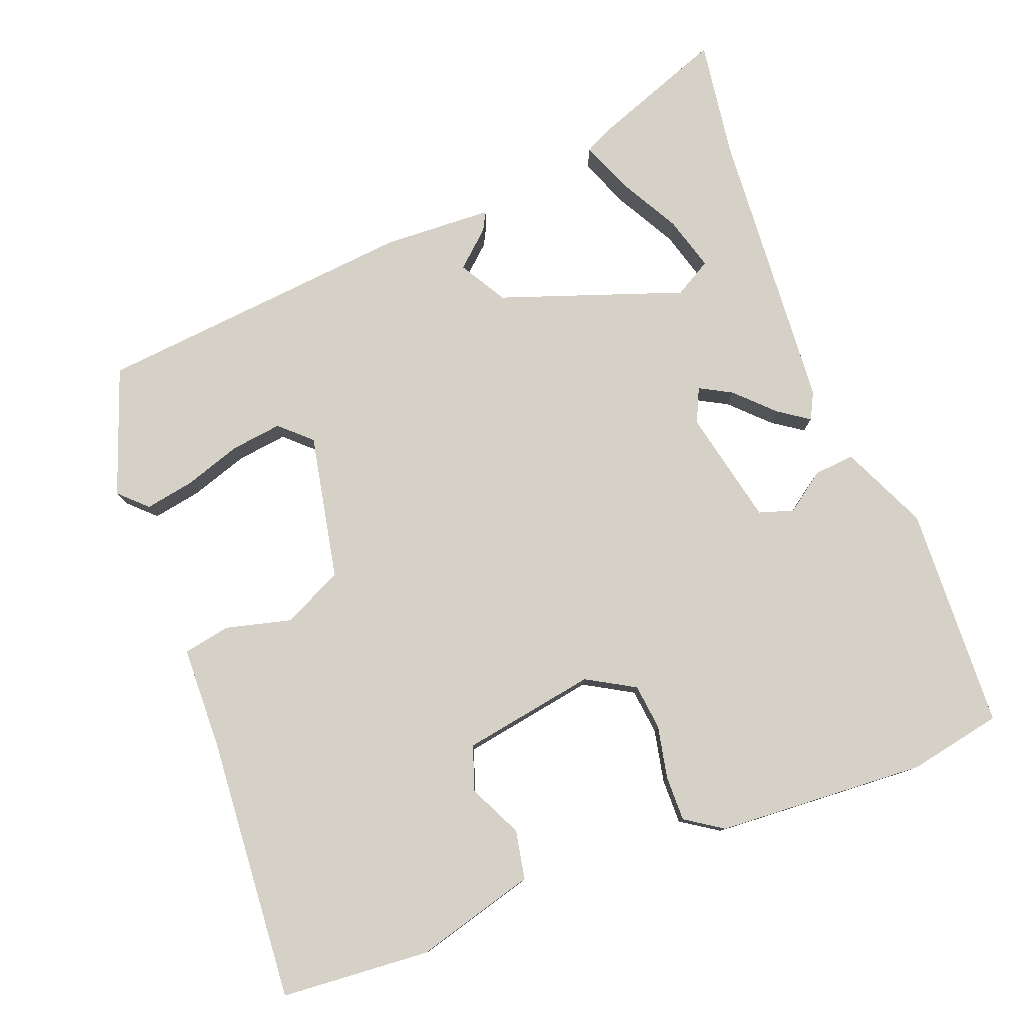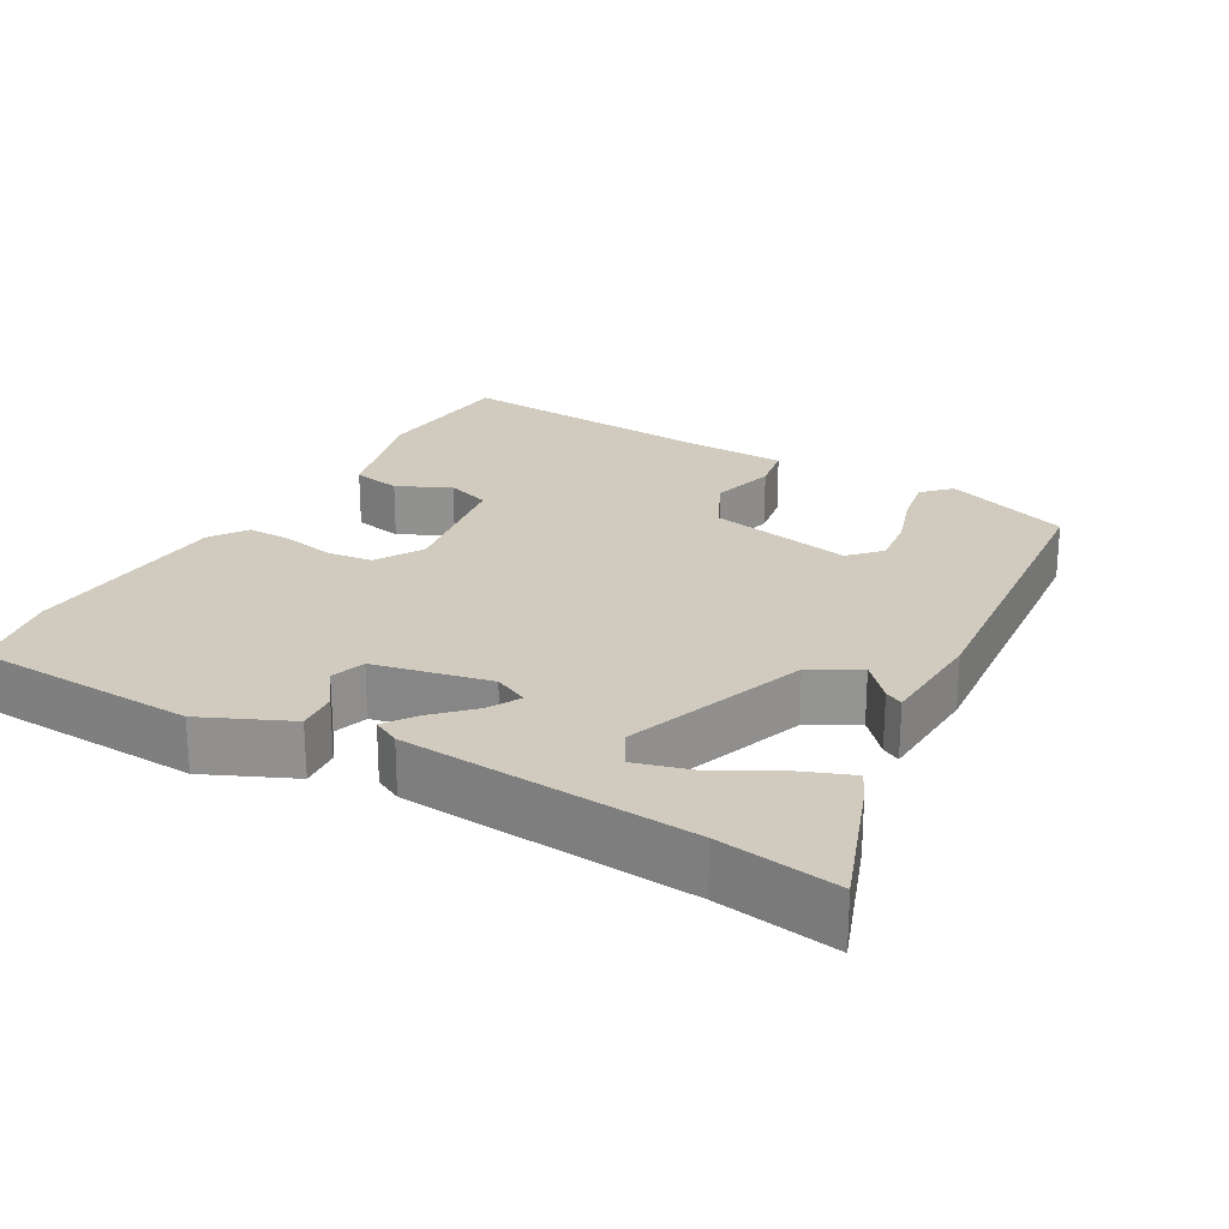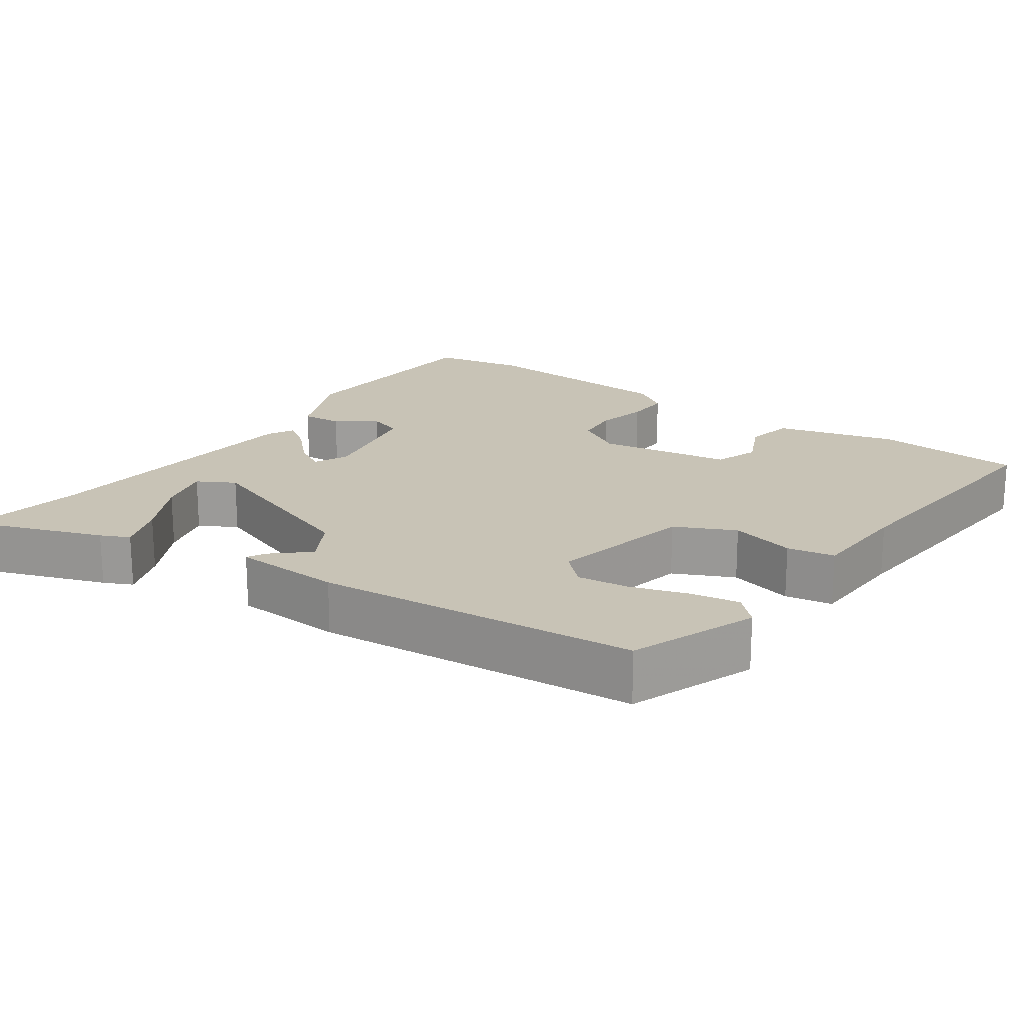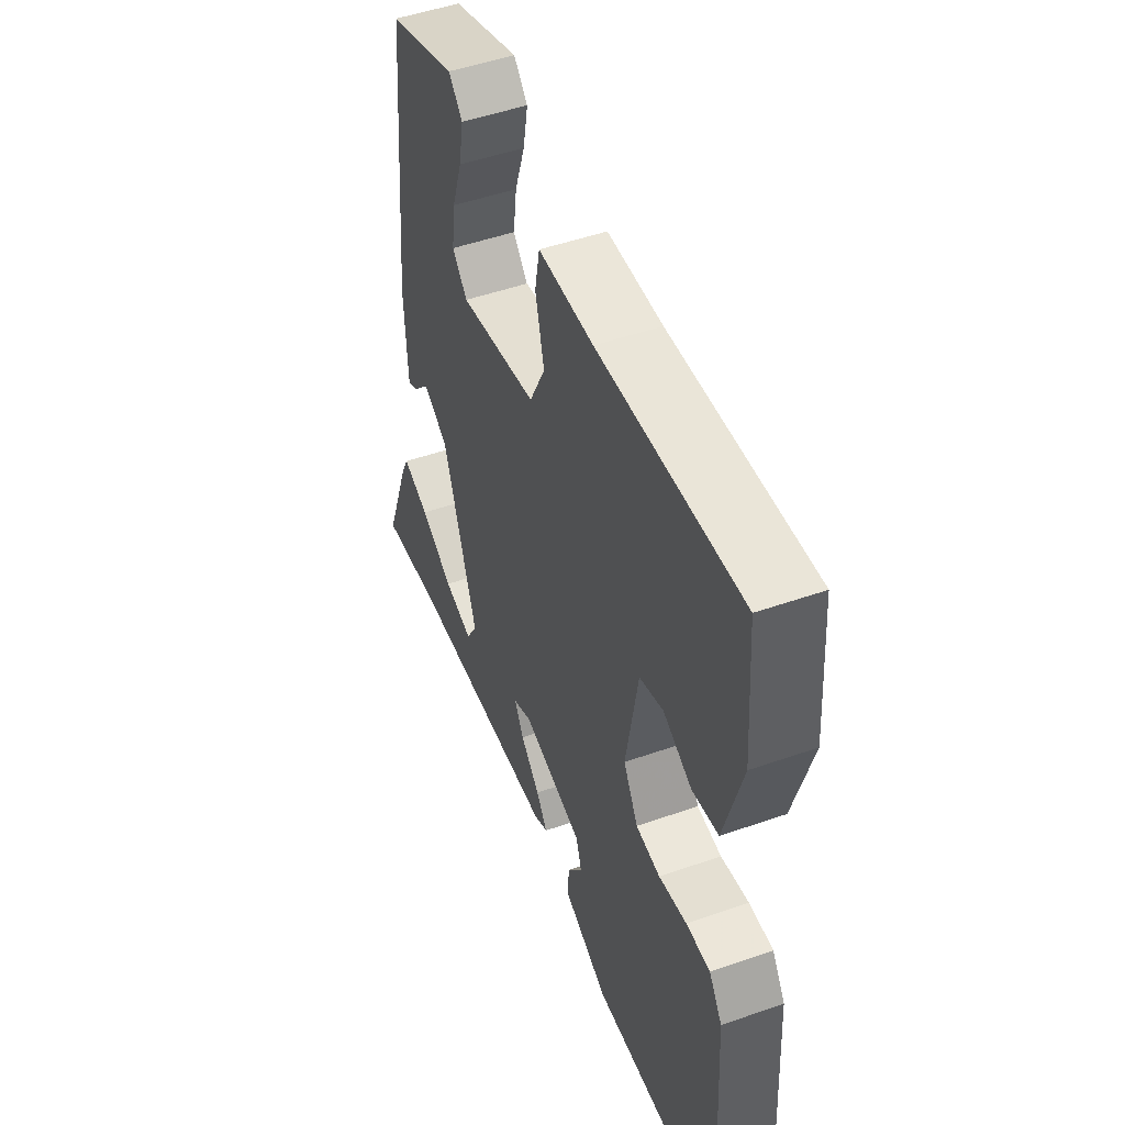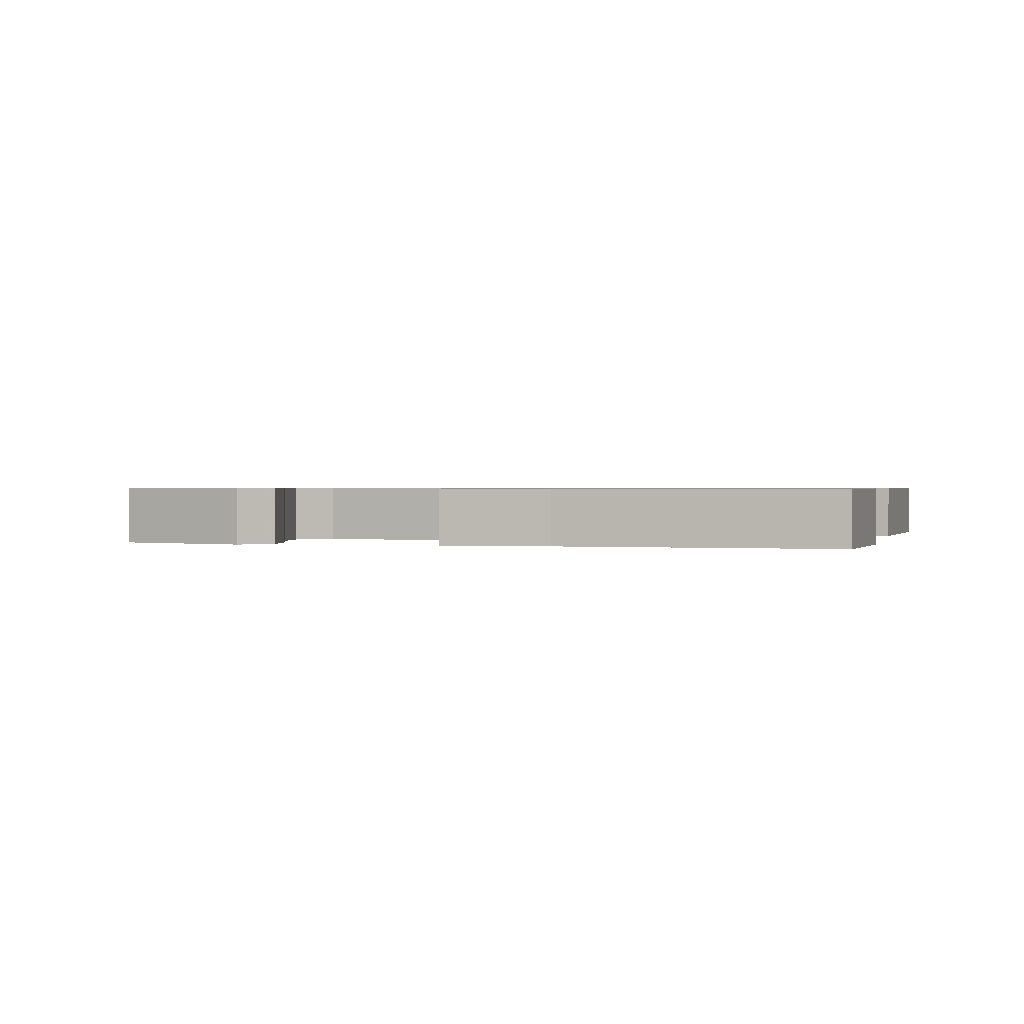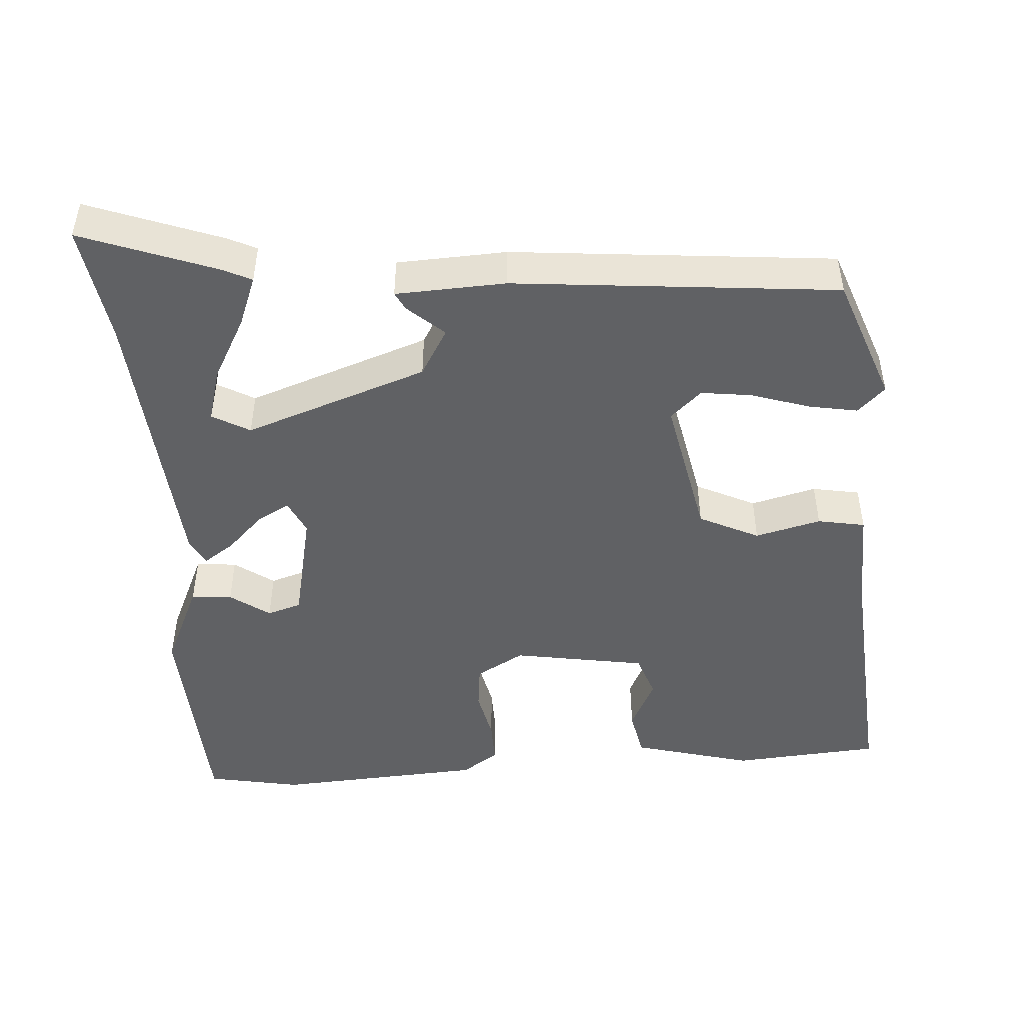
<metadata>
{"format":"obj","ext":"obj","renderer":"f3d","projection":"perspective","resolution":1024,"background":"white","views":[{"elev":78.8,"azim":68.9,"up":"+Y"},{"elev":23.4,"azim":-150.3,"up":"+Y"},{"elev":19.4,"azim":-54.3,"up":"+Y"},{"elev":50.1,"azim":69.0,"up":"+Z"},{"elev":0.7,"azim":13.3,"up":"+Y"},{"elev":-47.0,"azim":-86.0,"up":"+Y"}]}
</metadata>
<code>
v -0.433 0.07 -0.49
v -0.596 0.07 -0.514
v -0.528 0.07 -0.331
v -0.509 0.07 -0.292
v -0.44 0.07 -0.319
v -0.354 0.07 -0.366
v -0.28 0.07 -0.387
v -0.251 0.07 -0.336
v -0.339 0.07 -0.086
v -0.404 0.07 -0.048
v -0.448 0.07 -0.097
v -0.473 0.07 -0.11
v -0.48 0.07 0.04
v -0.438 0.07 0.482
v -0.264 0.07 0.546
v -0.228 0.07 0.509
v -0.24 0.07 0.442
v -0.266 0.07 0.363
v -0.275 0.07 0.293
v -0.236 0.07 0.251
v -0.037 0.07 0.291
v 0.003 0.07 0.373
v -0.02 0.07 0.463
v -0.008 0.07 0.528
v 0.133 0.07 0.532
v 0.496 0.07 0.56
v 0.512 0.07 0.356
v 0.467 0.07 0.191
v 0.4 0.07 0.178
v 0.327 0.07 0.213
v 0.266 0.07 0.192
v 0.235 0.07 0.009
v 0.273 0.07 -0.057
v 0.336 0.07 -0.064
v 0.408 0.07 -0.049
v 0.47 0.07 -0.048
v 0.504 0.07 -0.099
v 0.522 0.07 -0.386
v 0.497 0.07 -0.515
v 0.19 0.07 -0.529
v 0.071 0.07 -0.475
v 0.076 0.07 -0.419
v 0.115 0.07 -0.365
v 0.1 0.07 -0.318
v -0.058 0.07 -0.284
v -0.105 0.07 -0.306
v -0.081 0.07 -0.35
v -0.031 0.07 -0.4
v -0.002 0.07 -0.442
v -0.039 0.07 -0.461
v -0.433 0 -0.49
v -0.596 0 -0.514
v -0.528 0 -0.331
v -0.509 0 -0.292
v -0.44 0 -0.319
v -0.354 0 -0.366
v -0.28 0 -0.387
v -0.251 0 -0.336
v -0.339 0 -0.086
v -0.404 0 -0.048
v -0.448 0 -0.097
v -0.473 0 -0.11
v -0.48 0 0.04
v -0.438 0 0.482
v -0.264 0 0.546
v -0.228 0 0.509
v -0.24 0 0.442
v -0.266 0 0.363
v -0.275 0 0.293
v -0.236 0 0.251
v -0.037 0 0.291
v 0.003 0 0.373
v -0.02 0 0.463
v -0.008 0 0.528
v 0.133 0 0.532
v 0.496 0 0.56
v 0.512 0 0.356
v 0.467 0 0.191
v 0.4 0 0.178
v 0.327 0 0.213
v 0.266 0 0.192
v 0.235 0 0.009
v 0.273 0 -0.057
v 0.336 0 -0.064
v 0.408 0 -0.049
v 0.47 0 -0.048
v 0.504 0 -0.099
v 0.522 0 -0.386
v 0.497 0 -0.515
v 0.19 0 -0.529
v 0.071 0 -0.475
v 0.076 0 -0.419
v 0.115 0 -0.365
v 0.1 0 -0.318
v -0.058 0 -0.284
v -0.105 0 -0.306
v -0.081 0 -0.35
v -0.031 0 -0.4
v -0.002 0 -0.442
v -0.039 0 -0.461
f 47 48 49 50
f 46 47 50 1
f 40 41 42 43
f 40 43 44
f 39 40 44
f 38 39 44
f 37 38 44 45
f 34 35 36 37
f 33 34 37 45
f 27 28 29 30
f 25 26 27 30
f 25 30 31
f 22 23 24 25
f 21 22 25 31
f 20 21 31 32
f 15 16 17 18
f 15 18 19
f 14 15 19
f 13 14 19
f 10 11 12 13
f 9 10 13 19
f 8 9 19 20
f 3 4 5 6
f 3 6 7
f 2 3 7
f 1 2 7
f 46 1 7
f 45 46 7 8
f 32 33 45
f 8 20 32 45
f 100 99 98 97
f 51 100 97 96
f 93 92 91 90
f 94 93 90
f 94 90 89
f 94 89 88
f 95 94 88 87
f 87 86 85 84
f 95 87 84 83
f 80 79 78 77
f 80 77 76 75
f 81 80 75
f 75 74 73 72
f 81 75 72 71
f 82 81 71 70
f 68 67 66 65
f 69 68 65
f 69 65 64
f 69 64 63
f 63 62 61 60
f 69 63 60 59
f 70 69 59 58
f 56 55 54 53
f 57 56 53
f 57 53 52
f 57 52 51
f 57 51 96
f 58 57 96 95
f 95 83 82
f 95 82 70 58
f 1 51 52 2
f 2 52 53 3
f 3 53 54 4
f 4 54 55 5
f 5 55 56 6
f 6 56 57 7
f 7 57 58 8
f 8 58 59 9
f 9 59 60 10
f 10 60 61 11
f 11 61 62 12
f 12 62 63 13
f 13 63 64 14
f 14 64 65 15
f 15 65 66 16
f 16 66 67 17
f 17 67 68 18
f 18 68 69 19
f 19 69 70 20
f 20 70 71 21
f 21 71 72 22
f 22 72 73 23
f 23 73 74 24
f 24 74 75 25
f 25 75 76 26
f 26 76 77 27
f 27 77 78 28
f 28 78 79 29
f 29 79 80 30
f 30 80 81 31
f 31 81 82 32
f 32 82 83 33
f 33 83 84 34
f 34 84 85 35
f 35 85 86 36
f 36 86 87 37
f 37 87 88 38
f 38 88 89 39
f 39 89 90 40
f 40 90 91 41
f 41 91 92 42
f 42 92 93 43
f 43 93 94 44
f 44 94 95 45
f 45 95 96 46
f 46 96 97 47
f 47 97 98 48
f 48 98 99 49
f 49 99 100 50
f 50 100 51 1

</code>
